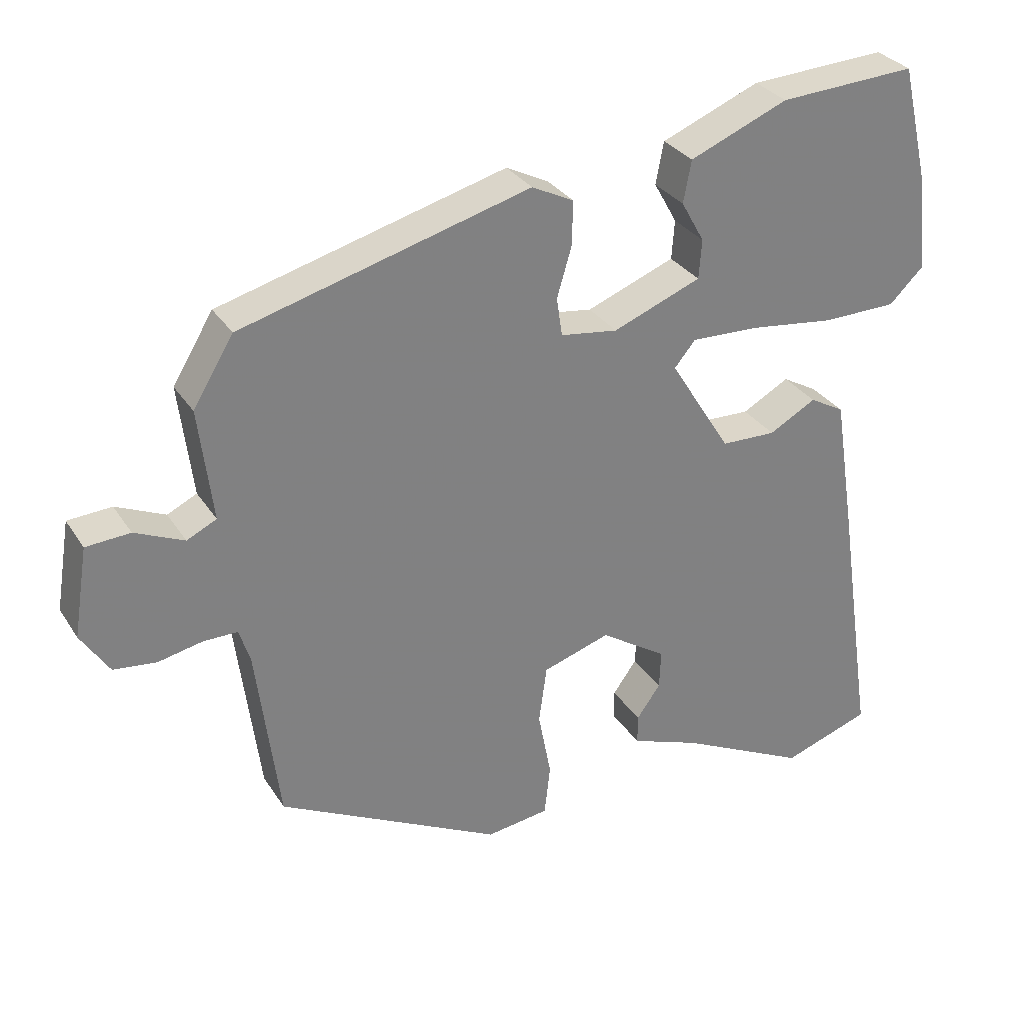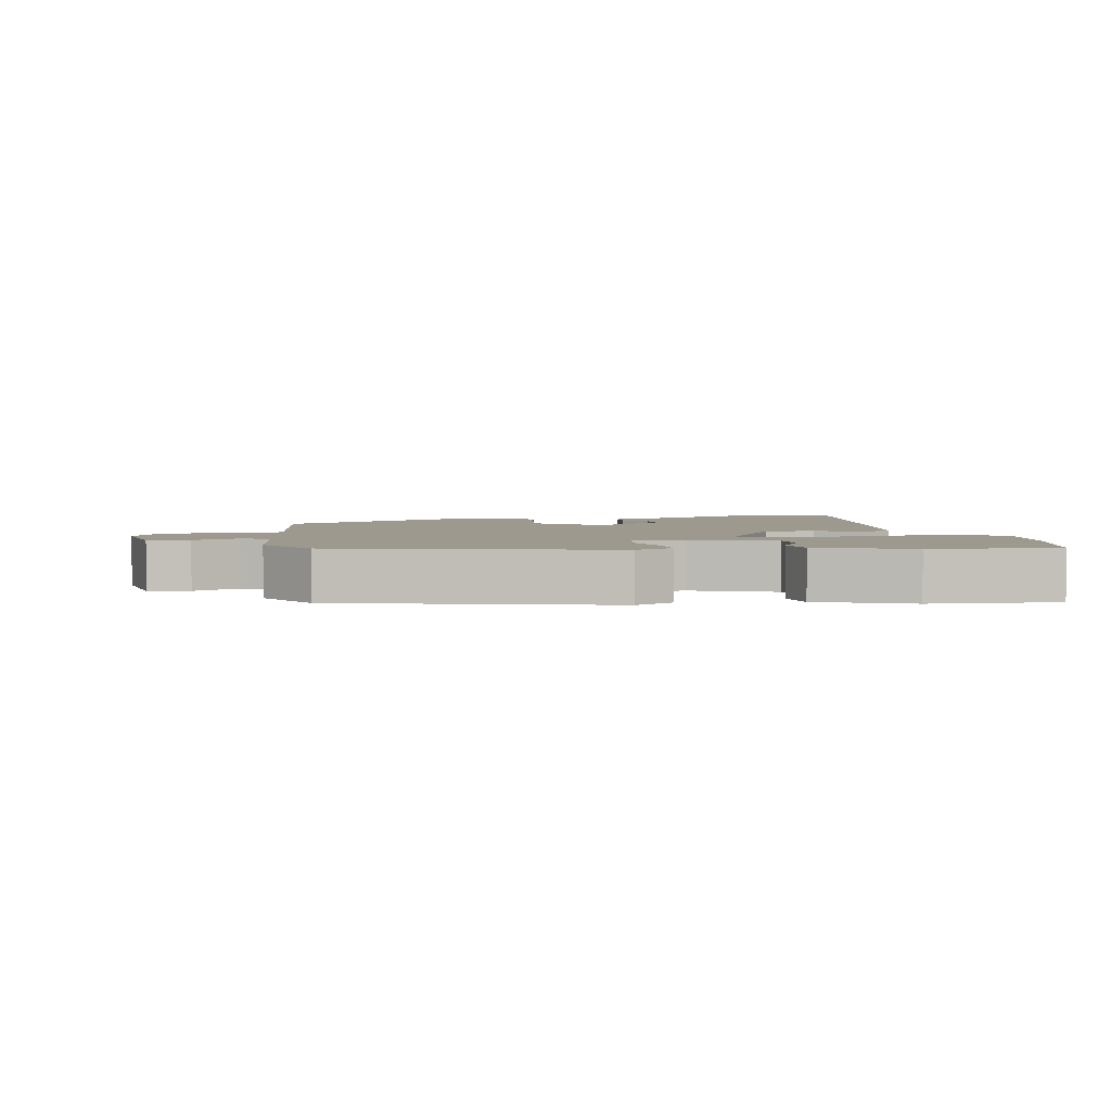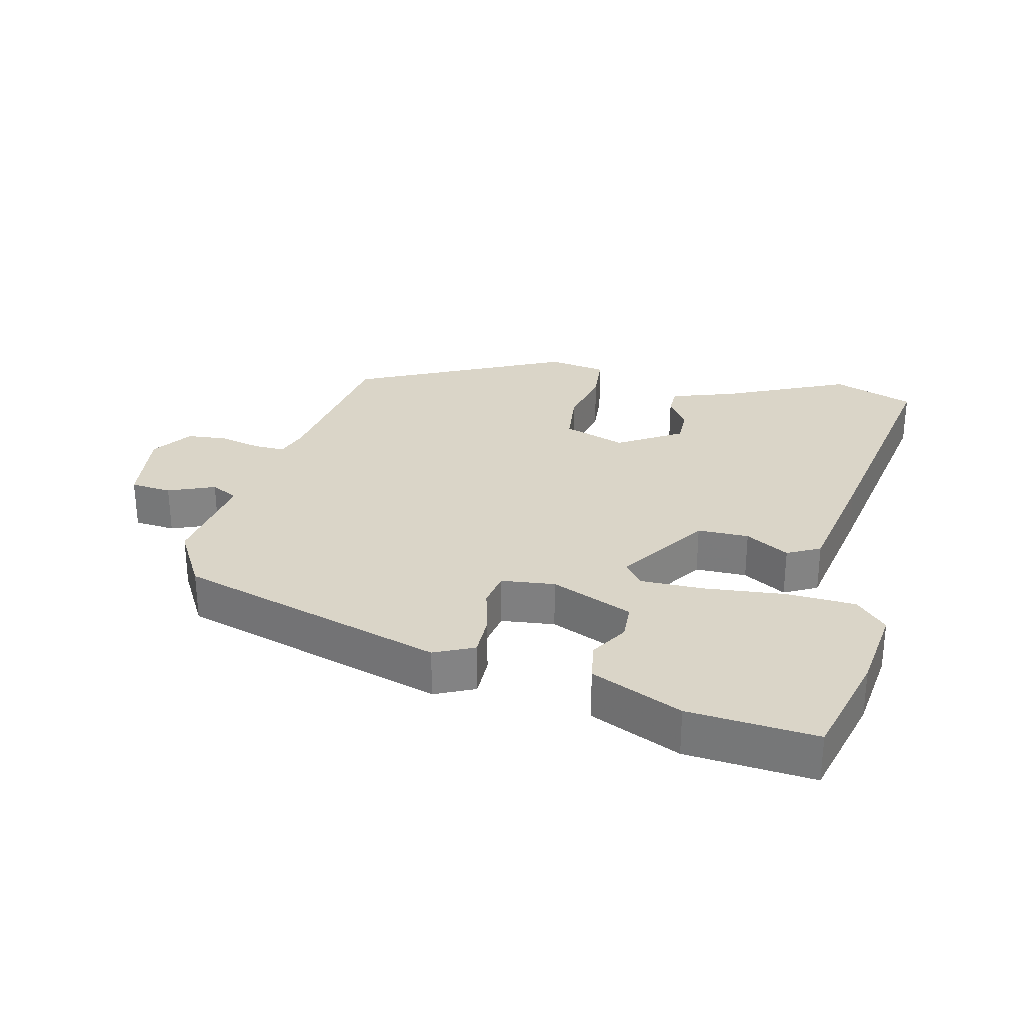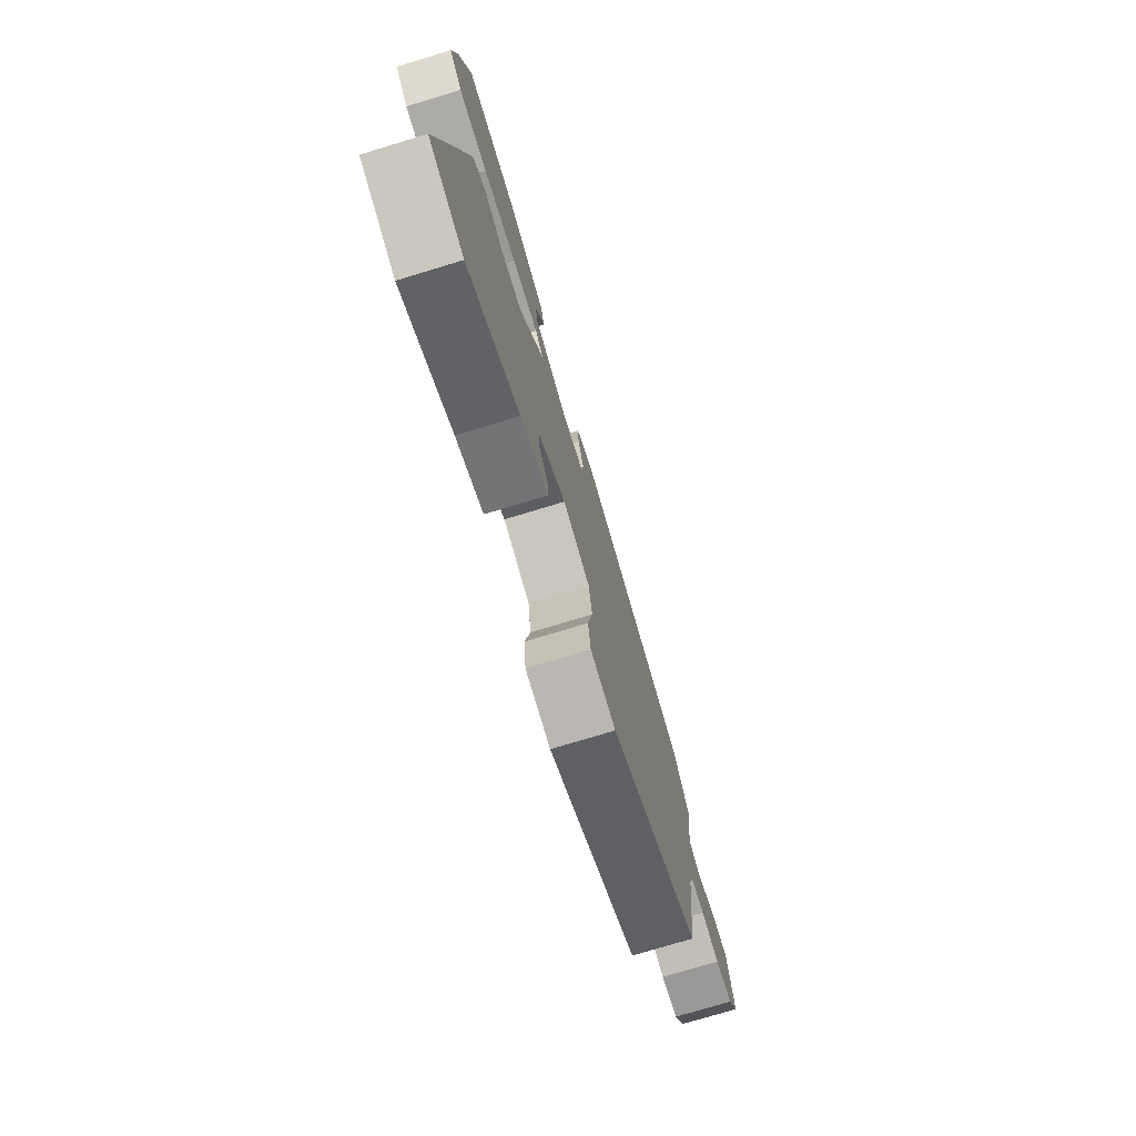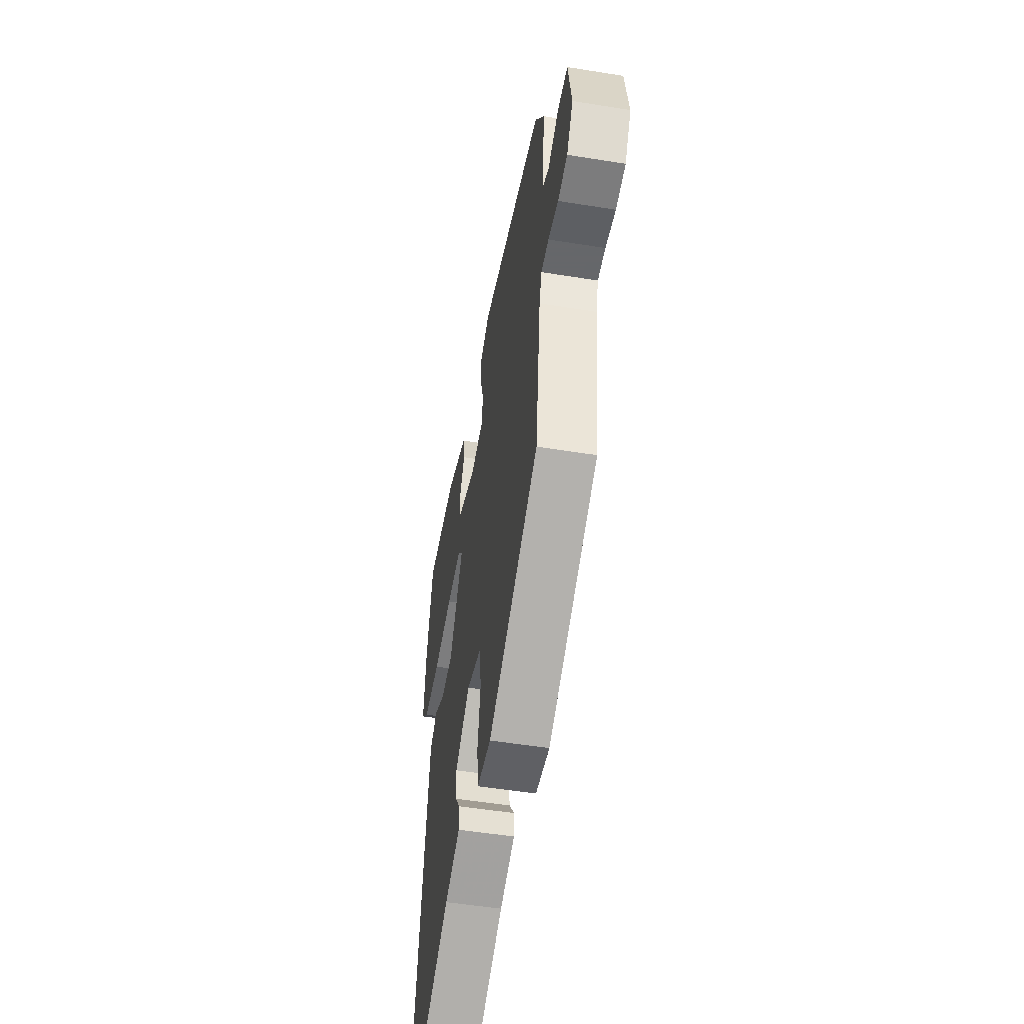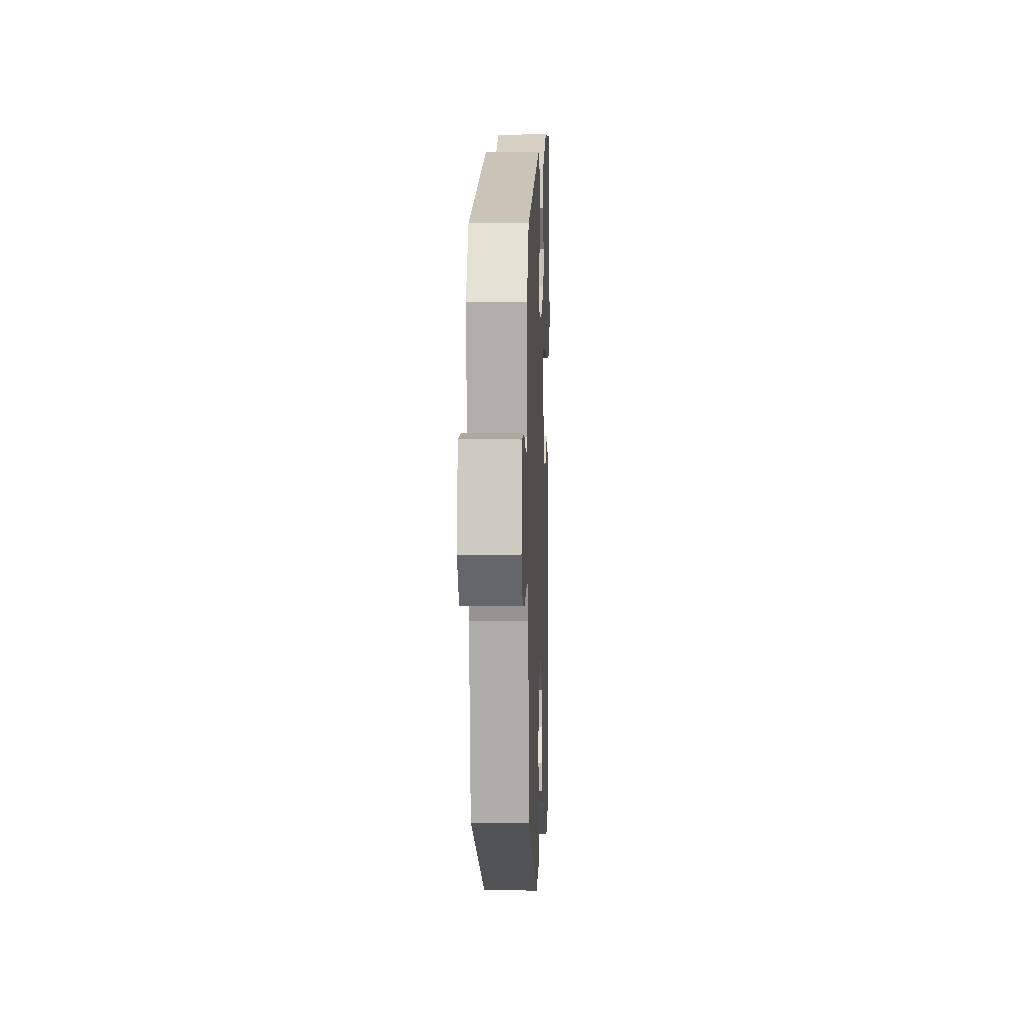
<metadata>
{"format":"obj","ext":"obj","renderer":"f3d","projection":"perspective","resolution":1024,"background":"white","views":[{"elev":30.6,"azim":-27.0,"up":"+Z"},{"elev":3.4,"azim":-10.9,"up":"+Y"},{"elev":29.1,"azim":14.8,"up":"+Y"},{"elev":-75.2,"azim":106.9,"up":"+Z"},{"elev":-52.0,"azim":-99.9,"up":"+Z"},{"elev":4.8,"azim":-87.7,"up":"+Z"}]}
</metadata>
<code>
v -0.436 0.07 -0.343
v -0.468 0.07 -0.095
v -0.483 0.07 -0.048
v -0.53 0.07 -0.048
v -0.592 0.07 -0.061
v -0.651 0.07 -0.054
v -0.69 0.07 0.006
v -0.67 0.07 0.13
v -0.609 0.07 0.134
v -0.541 0.07 0.104
v -0.5 0.07 0.124
v -0.519 0.07 0.279
v -0.463 0.07 0.371
v -0.064 0.07 0.48
v -0.006 0.07 0.451
v -0.008 0.07 0.389
v -0.028 0.07 0.321
v -0.02 0.07 0.268
v 0.059 0.07 0.257
v 0.181 0.07 0.305
v 0.185 0.07 0.359
v 0.153 0.07 0.416
v 0.164 0.07 0.474
v 0.3 0.07 0.53
v 0.49 0.07 0.541
v 0.529 0.07 0.375
v 0.542 0.07 0.246
v 0.495 0.07 0.2
v 0.392 0.07 0.198
v 0.273 0.07 0.213
v 0.18 0.07 0.216
v 0.151 0.07 0.181
v 0.236 0.07 0.045
v 0.312 0.07 0.043
v 0.377 0.07 0.079
v 0.425 0.07 0.052
v 0.454 0.07 -0.134
v 0.508 0.07 -0.497
v 0.386 0.07 -0.539
v 0.207 0.07 -0.451
v 0.112 0.07 -0.416
v 0.112 0.07 -0.375
v 0.145 0.07 -0.329
v 0.147 0.07 -0.275
v 0.055 0.07 -0.215
v -0.038 0.07 -0.245
v -0.049 0.07 -0.325
v -0.031 0.07 -0.419
v -0.039 0.07 -0.49
v -0.126 0.07 -0.502
v -0.436 0 -0.343
v -0.468 0 -0.095
v -0.483 0 -0.048
v -0.53 0 -0.048
v -0.592 0 -0.061
v -0.651 0 -0.054
v -0.69 0 0.006
v -0.67 0 0.13
v -0.609 0 0.134
v -0.541 0 0.104
v -0.5 0 0.124
v -0.519 0 0.279
v -0.463 0 0.371
v -0.064 0 0.48
v -0.006 0 0.451
v -0.008 0 0.389
v -0.028 0 0.321
v -0.02 0 0.268
v 0.059 0 0.257
v 0.181 0 0.305
v 0.185 0 0.359
v 0.153 0 0.416
v 0.164 0 0.474
v 0.3 0 0.53
v 0.49 0 0.541
v 0.529 0 0.375
v 0.542 0 0.246
v 0.495 0 0.2
v 0.392 0 0.198
v 0.273 0 0.213
v 0.18 0 0.216
v 0.151 0 0.181
v 0.236 0 0.045
v 0.312 0 0.043
v 0.377 0 0.079
v 0.425 0 0.052
v 0.454 0 -0.134
v 0.508 0 -0.497
v 0.386 0 -0.539
v 0.207 0 -0.451
v 0.112 0 -0.416
v 0.112 0 -0.375
v 0.145 0 -0.329
v 0.147 0 -0.275
v 0.055 0 -0.215
v -0.038 0 -0.245
v -0.049 0 -0.325
v -0.031 0 -0.419
v -0.039 0 -0.49
v -0.126 0 -0.502
f 50 1 2
f 49 50 2
f 48 49 2
f 47 48 2
f 46 47 2 3
f 45 46 3
f 40 41 42 43
f 40 43 44
f 39 40 44
f 38 39 44
f 37 38 44
f 36 37 44
f 35 36 44
f 34 35 44
f 33 34 44 45
f 28 29 30
f 27 28 30
f 26 27 30
f 25 26 30
f 24 25 30
f 23 24 30
f 22 23 30
f 21 22 30
f 20 21 30 31
f 19 20 31 32
f 15 16 17
f 14 15 17
f 13 14 17
f 12 13 17
f 11 12 17
f 10 11 17 18
f 8 9 10
f 7 8 10
f 6 7 10
f 5 6 10
f 4 5 10
f 19 32 33
f 18 19 33
f 10 18 33
f 4 10 33
f 3 4 33
f 3 33 45
f 52 51 100
f 52 100 99
f 52 99 98
f 52 98 97
f 53 52 97 96
f 53 96 95
f 93 92 91 90
f 94 93 90
f 94 90 89
f 94 89 88
f 94 88 87
f 94 87 86
f 94 86 85
f 94 85 84
f 95 94 84 83
f 80 79 78
f 80 78 77
f 80 77 76
f 80 76 75
f 80 75 74
f 80 74 73
f 80 73 72
f 80 72 71
f 81 80 71 70
f 82 81 70 69
f 67 66 65
f 67 65 64
f 67 64 63
f 67 63 62
f 67 62 61
f 68 67 61 60
f 60 59 58
f 60 58 57
f 60 57 56
f 60 56 55
f 60 55 54
f 83 82 69
f 83 69 68
f 83 68 60
f 83 60 54
f 83 54 53
f 95 83 53
f 1 51 52 2
f 2 52 53 3
f 3 53 54 4
f 4 54 55 5
f 5 55 56 6
f 6 56 57 7
f 7 57 58 8
f 8 58 59 9
f 9 59 60 10
f 10 60 61 11
f 11 61 62 12
f 12 62 63 13
f 13 63 64 14
f 14 64 65 15
f 15 65 66 16
f 16 66 67 17
f 17 67 68 18
f 18 68 69 19
f 19 69 70 20
f 20 70 71 21
f 21 71 72 22
f 22 72 73 23
f 23 73 74 24
f 24 74 75 25
f 25 75 76 26
f 26 76 77 27
f 27 77 78 28
f 28 78 79 29
f 29 79 80 30
f 30 80 81 31
f 31 81 82 32
f 32 82 83 33
f 33 83 84 34
f 34 84 85 35
f 35 85 86 36
f 36 86 87 37
f 37 87 88 38
f 38 88 89 39
f 39 89 90 40
f 40 90 91 41
f 41 91 92 42
f 42 92 93 43
f 43 93 94 44
f 44 94 95 45
f 45 95 96 46
f 46 96 97 47
f 47 97 98 48
f 48 98 99 49
f 49 99 100 50
f 50 100 51 1

</code>
